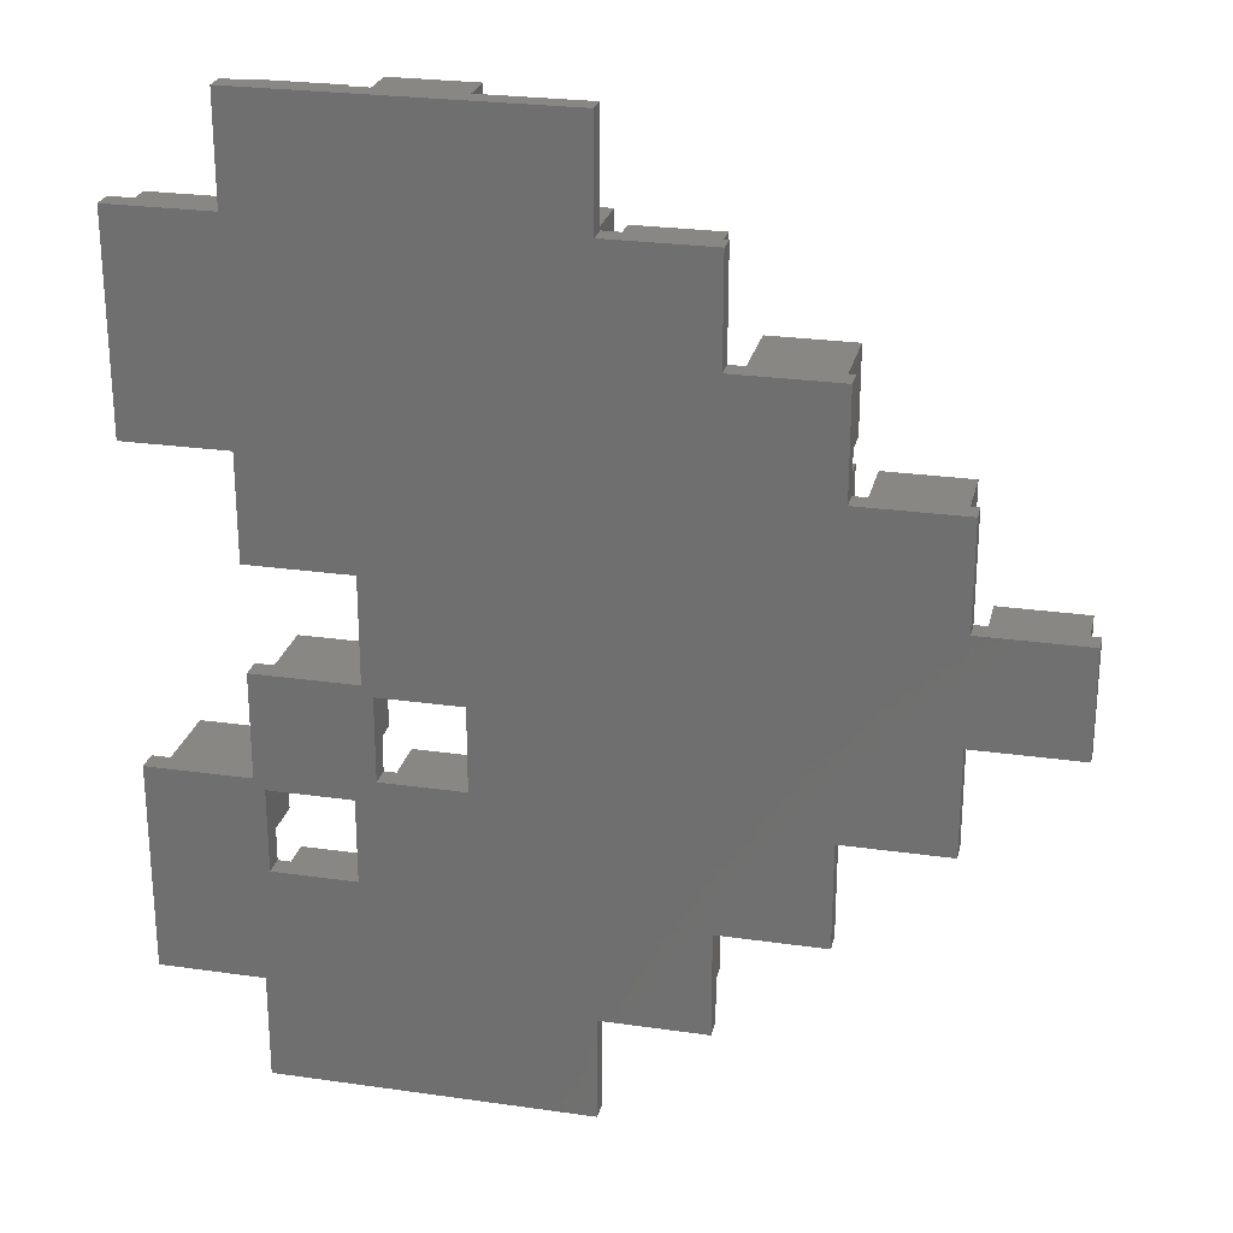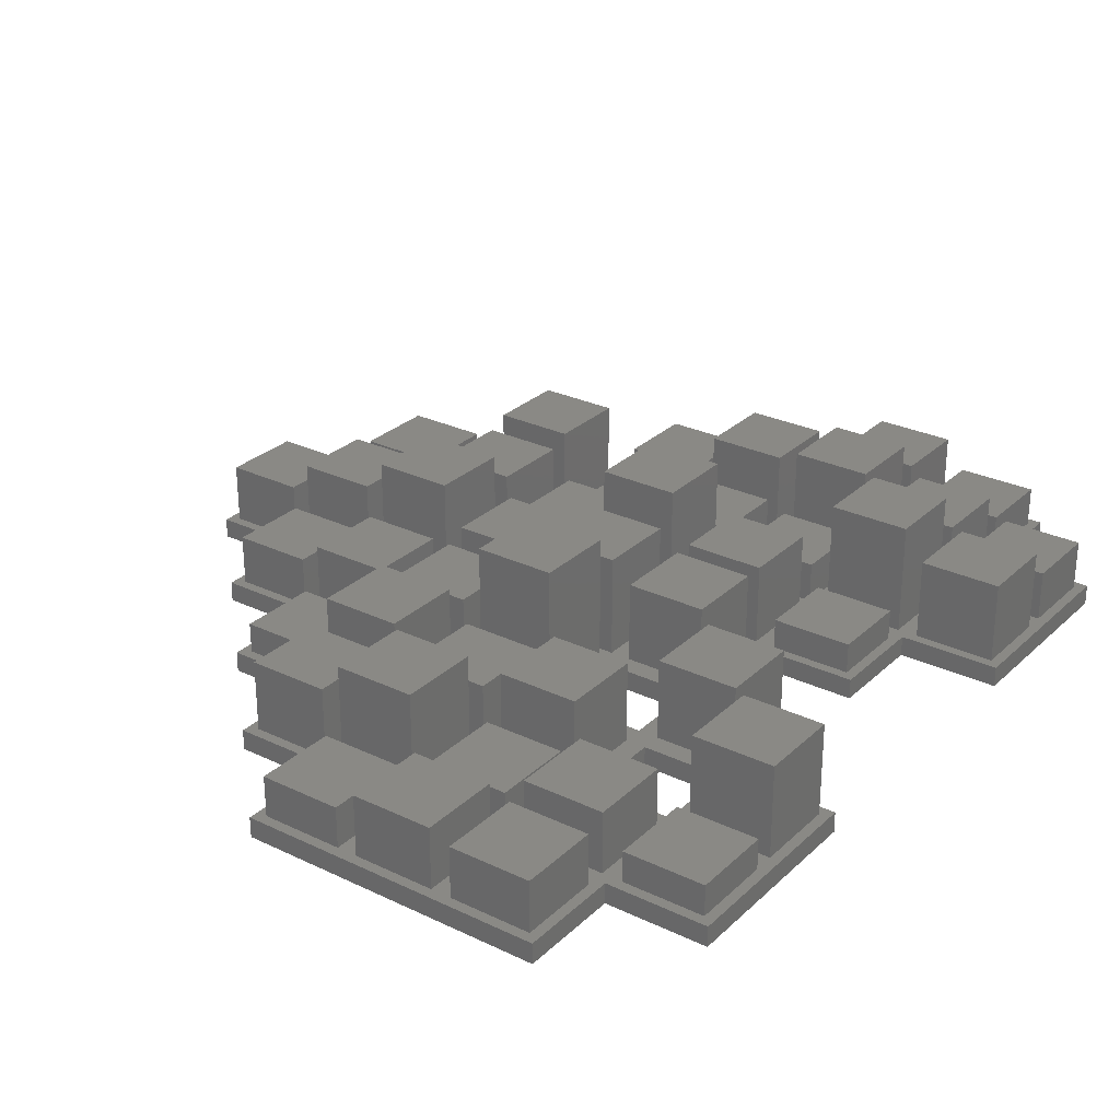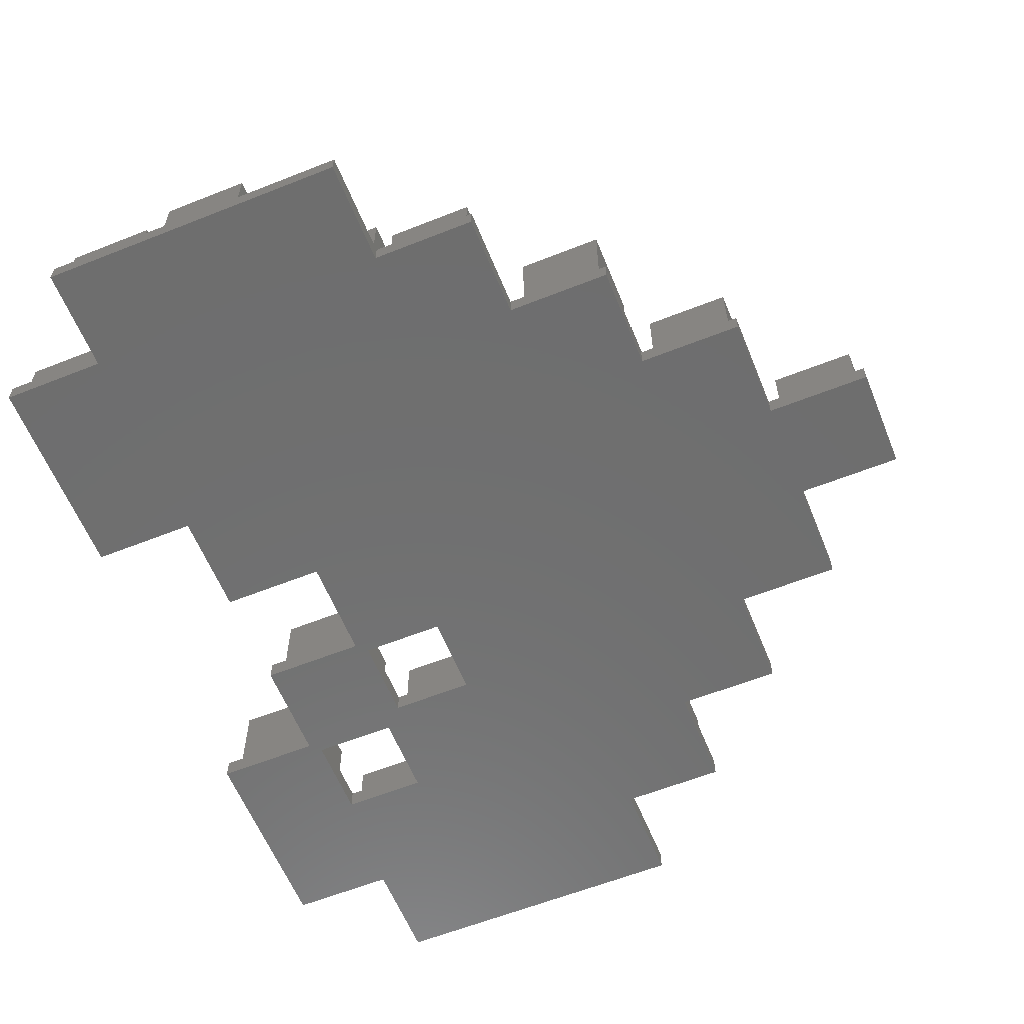
<metadata>
{"format":"stl","ext":"stl","renderer":"f3d","projection":"perspective","resolution":1024,"background":"white","views":[{"elev":25.3,"azim":-167.0,"up":"+Y"},{"elev":28.0,"azim":36.0,"up":"+Z"},{"elev":-60.4,"azim":-157.9,"up":"+Z"}]}
</metadata>
<code>
# stl→obj: 432 verts, 868 faces
v 0 0 0
v 0 10 2
v 0 10 0
v 0 0 2
v 9 1 2
v 11 1 2
v 9 9 2
v 10 10 2
v 1 9 2
v 1 1 2
v 10 0 2
v 19 -1 2
v 19 1 2
v 11 -1 2
v 11 11 2
v 19 9 2
v 19 11 2
v 11 9 2
v 21 9 2
v 20 20 2
v 11 19 2
v 19 19 2
v 10 20 2
v 21 1 2
v 20 -10 2
v 19 -9 2
v 11 -9 2
v 10 -10 2
v 21 -9 2
v 29 -11 2
v 29 -9 2
v 21 -11 2
v 29 -1 2
v 29 1 2
v 21 -1 2
v 21 11 2
v 29 9 2
v 29 11 2
v 21 21 2
v 29 19 2
v 29 21 2
v 21 19 2
v 31 11 2
v 30 30 2
v 21 29 2
v 29 29 2
v 20 30 2
v 31 9 2
v 31 1 2
v 30 -20 2
v 29 -19 2
v 21 -19 2
v 20 -20 2
v 31 -19 2
v 39 -21 2
v 39 -19 2
v 31 -21 2
v 31 -9 2
v 39 -11 2
v 39 -9 2
v 31 -11 2
v 39 -1 2
v 39 1 2
v 31 -1 2
v 39 9 2
v 39 11 2
v 31 21 2
v 39 19 2
v 39 21 2
v 31 19 2
v 31 31 2
v 39 29 2
v 39 31 2
v 31 29 2
v 41 19 2
v 41 11 2
v 40 40 2
v 31 39 2
v 39 39 2
v 30 40 2
v 41 9 2
v 41 1 2
v 41 -1 2
v 40 -30 2
v 39 -29 2
v 31 -29 2
v 30 -30 2
v 41 -29 2
v 49 -31 2
v 49 -29 2
v 41 -31 2
v 41 -19 2
v 49 -21 2
v 49 -19 2
v 41 -21 2
v 41 -9 2
v 49 -11 2
v 49 -9 2
v 41 -11 2
v 49 -1 2
v 49 1 2
v 49 9 2
v 49 11 2
v 41 21 2
v 49 19 2
v 49 21 2
v 41 31 2
v 49 29 2
v 49 31 2
v 41 29 2
v 41 41 2
v 49 39 2
v 49 41 2
v 41 39 2
v 51 -29 2
v 59 -31 2
v 59 -29 2
v 51 -31 2
v 51 -19 2
v 59 -21 2
v 59 -19 2
v 51 -21 2
v 51 -9 2
v 59 -11 2
v 59 -9 2
v 51 -11 2
v 51 1 2
v 59 -1 2
v 59 1 2
v 51 -1 2
v 51 11 2
v 59 9 2
v 59 11 2
v 51 9 2
v 51 21 2
v 59 19 2
v 59 21 2
v 51 19 2
v 51 31 2
v 59 29 2
v 59 31 2
v 51 29 2
v 51 41 2
v 59 39 2
v 59 41 2
v 51 39 2
v 61 21 2
v 69 19 2
v 69 21 2
v 61 19 2
v 61 31 2
v 69 29 2
v 69 31 2
v 61 29 2
v 61 41 2
v 69 39 2
v 69 41 2
v 61 39 2
v 70 40 2
v 70 50 2
v 70 20 2
v 69 49 2
v 61 49 2
v 59 49 2
v 51 49 2
v 49 49 2
v 40 50 2
v 41 49 2
v 70 10 2
v 69 11 2
v 61 11 2
v 60 10 2
v 61 -29 2
v 69 -31 2
v 69 -29 2
v 61 -31 2
v 61 -19 2
v 69 -21 2
v 69 -19 2
v 61 -21 2
v 61 -9 2
v 69 -11 2
v 69 -9 2
v 61 -11 2
v 70 -10 2
v 70 0 2
v 70 -30 2
v 69 -1 2
v 61 -1 2
v 60 0 2
v 70 -40 2
v 69 -39 2
v 61 -39 2
v 59 -39 2
v 51 -39 2
v 49 -39 2
v 40 -40 2
v 41 -39 2
v 71 -19 2
v 79 -21 2
v 79 -19 2
v 71 -21 2
v 80 -10 2
v 79 -11 2
v 71 -11 2
v 80 -30 2
v 79 -29 2
v 71 -29 2
v 71 31 2
v 79 29 2
v 79 31 2
v 71 29 2
v 80 40 2
v 79 39 2
v 71 39 2
v 80 20 2
v 79 21 2
v 71 21 2
v 60 10 0
v 60 0 0
v 10 10 0
v 70 10 0
v 10 0 0
v 20 -10 0
v 10 -10 0
v 20 20 0
v 10 20 0
v 30 -20 0
v 20 -20 0
v 30 30 0
v 20 30 0
v 51 -9 0
v 51 -1 0
v 40 40 0
v 30 40 0
v 40 -30 0
v 70 -30 0
v 70 -40 0
v 69 -19 0
v 70 -10 0
v 69 -11 0
v 61 -19 0
v 59 -9 0
v 61 -11 0
v 59 -1 0
v 40 -40 0
v 80 -10 0
v 80 -30 0
v 70 0 0
v 70 20 0
v 70 40 0
v 30 -30 0
v 70 50 0
v 40 50 0
v 80 40 0
v 80 20 0
v 1 9 8
v 1 1 8
v 9 1 8
v 9 9 8
v 11 19 10
v 11 11 10
v 19 11 10
v 19 19 10
v 11 -1 7
v 11 -9 7
v 19 -9 7
v 19 -1 7
v 11 9 11
v 11 1 11
v 19 1 11
v 19 9 11
v 21 29 12
v 21 21 12
v 29 21 12
v 29 29 12
v 21 -11 5
v 21 -19 5
v 29 -19 5
v 29 -11 5
v 21 19 11
v 21 11 11
v 29 11 11
v 29 19 11
v 21 -1 9
v 21 -9 9
v 29 -9 9
v 29 -1 9
v 21 9 14
v 21 1 14
v 29 1 14
v 29 9 14
v 31 39 7
v 31 31 7
v 39 31 7
v 39 39 7
v 31 -21 9
v 31 -29 9
v 39 -29 9
v 39 -21 9
v 31 9 10
v 31 1 10
v 39 1 10
v 39 9 10
v 31 19 8
v 31 11 8
v 39 11 8
v 39 19 8
v 31 -1 9
v 31 -9 9
v 39 -9 9
v 39 -1 9
v 31 29 5
v 31 21 5
v 39 21 5
v 39 29 5
v 31 -11 11
v 31 -19 11
v 39 -19 11
v 39 -11 11
v 41 49 4
v 41 41 4
v 49 41 4
v 49 49 4
v 41 -31 6
v 41 -39 6
v 49 -39 6
v 49 -31 6
v 41 39 11
v 41 31 11
v 49 31 11
v 49 39 11
v 41 -21 12
v 41 -29 12
v 49 -29 12
v 49 -21 12
v 41 29 7
v 41 21 7
v 49 21 7
v 49 29 7
v 41 -11 8
v 41 -19 8
v 49 -19 8
v 49 -11 8
v 41 19 15
v 41 11 15
v 49 11 15
v 49 19 15
v 41 -1 15
v 41 -9 15
v 49 -9 15
v 49 -1 15
v 41 9 12
v 41 1 12
v 49 1 12
v 49 9 12
v 51 49 9
v 51 41 9
v 59 41 9
v 59 49 9
v 51 -31 8
v 51 -39 8
v 59 -39 8
v 59 -31 8
v 51 39 12
v 51 31 12
v 59 31 12
v 59 39 12
v 51 -21 6
v 51 -29 6
v 59 -29 6
v 59 -21 6
v 51 29 6
v 51 21 6
v 59 21 6
v 59 29 6
v 51 -11 10
v 51 -19 10
v 59 -19 10
v 59 -11 10
v 51 19 10
v 51 11 10
v 59 11 10
v 59 19 10
v 51 9 10
v 51 1 10
v 59 1 10
v 59 9 10
v 61 49 6
v 61 41 6
v 69 41 6
v 69 49 6
v 61 -31 7
v 61 -39 7
v 69 -39 7
v 69 -31 7
v 61 39 9
v 61 31 9
v 69 31 9
v 69 39 9
v 61 29 13
v 61 21 13
v 69 21 13
v 69 29 13
v 61 19 5
v 61 11 5
v 69 11 5
v 69 19 5
v 61 -1 10
v 61 -9 10
v 69 -9 10
v 69 -1 10
v 61 -21 8
v 61 -29 8
v 69 -29 8
v 69 -21 8
v 71 39 7
v 71 31 7
v 79 31 7
v 79 39 7
v 71 -21 5
v 71 -29 5
v 79 -29 5
v 79 -21 5
v 71 29 10
v 71 21 10
v 79 21 10
v 79 29 10
v 71 -11 11
v 71 -19 11
v 79 -19 11
v 79 -11 11
f 1 2 3
f 2 1 4
f 5 6 7
f 8 9 7
f 9 2 10
f 2 9 8
f 6 5 11
f 10 11 5
f 10 4 11
f 4 10 2
f 6 12 13
f 12 6 14
f 15 16 17
f 16 15 18
f 16 19 17
f 20 21 22
f 8 15 21
f 15 8 18
f 7 18 8
f 18 7 6
f 8 21 23
f 23 21 20
f 19 16 24
f 13 24 16
f 12 24 13
f 24 12 25
f 26 25 12
f 27 25 26
f 6 11 14
f 14 11 27
f 27 28 25
f 28 27 11
f 29 30 31
f 30 29 32
f 24 33 34
f 33 24 35
f 36 37 38
f 37 36 19
f 39 40 41
f 40 39 42
f 38 43 40
f 44 45 46
f 20 39 45
f 39 20 42
f 22 42 20
f 42 22 36
f 17 36 22
f 36 17 19
f 24 25 35
f 35 25 29
f 20 45 47
f 47 45 44
f 43 38 48
f 37 48 38
f 48 37 49
f 34 49 37
f 33 49 34
f 31 49 33
f 30 49 31
f 49 30 50
f 51 50 30
f 52 50 51
f 29 25 32
f 32 25 52
f 52 53 50
f 53 52 25
f 54 55 56
f 55 54 57
f 58 59 60
f 59 58 61
f 49 62 63
f 62 49 64
f 43 65 66
f 65 43 48
f 67 68 69
f 68 67 70
f 71 72 73
f 72 71 74
f 75 68 76
f 77 78 79
f 44 71 78
f 71 44 74
f 46 74 44
f 74 46 67
f 41 67 46
f 67 41 70
f 40 70 41
f 70 40 43
f 49 50 64
f 64 50 58
f 58 50 61
f 61 50 54
f 44 78 80
f 80 78 77
f 66 76 68
f 76 66 81
f 65 81 66
f 81 65 82
f 63 82 65
f 82 63 83
f 62 83 63
f 60 83 62
f 59 83 60
f 56 83 59
f 83 56 84
f 55 84 56
f 85 84 55
f 86 84 85
f 54 50 57
f 57 50 86
f 86 87 84
f 87 86 50
f 88 89 90
f 89 88 91
f 92 93 94
f 93 92 95
f 96 97 98
f 97 96 99
f 82 100 101
f 100 82 83
f 76 102 103
f 102 76 81
f 104 105 106
f 105 104 75
f 107 108 109
f 108 107 110
f 111 112 113
f 112 111 114
f 115 116 117
f 116 115 118
f 119 120 121
f 120 119 122
f 123 124 125
f 124 123 126
f 127 128 129
f 128 127 130
f 131 132 133
f 132 131 134
f 135 136 137
f 136 135 138
f 139 140 141
f 140 139 142
f 143 144 145
f 144 143 146
f 147 148 149
f 148 147 150
f 151 152 153
f 152 151 154
f 155 156 157
f 156 155 158
f 157 159 160
f 159 153 161
f 157 160 162
f 160 163 162
f 145 155 163
f 155 145 158
f 158 144 151
f 141 151 144
f 140 154 141
f 154 140 147
f 147 137 150
f 158 145 144
f 145 163 164
f 160 164 163
f 160 165 164
f 113 143 165
f 143 113 146
f 146 112 139
f 109 139 112
f 108 142 109
f 142 108 135
f 135 106 138
f 105 138 106
f 103 131 105
f 131 103 134
f 134 102 127
f 101 127 102
f 100 130 101
f 130 100 123
f 123 98 126
f 97 126 98
f 113 165 166
f 167 165 160
f 165 167 166
f 77 111 168
f 111 77 114
f 79 114 77
f 114 79 107
f 73 107 79
f 107 73 110
f 72 110 73
f 110 72 104
f 69 104 72
f 104 69 75
f 68 75 69
f 83 84 96
f 96 84 99
f 99 84 92
f 92 84 95
f 95 84 88
f 77 168 167
f 166 167 168
f 159 157 156
f 159 156 153
f 152 161 153
f 149 161 152
f 148 161 149
f 161 148 169
f 170 169 148
f 171 169 170
f 169 171 172
f 173 174 175
f 174 173 176
f 177 178 179
f 178 177 180
f 181 182 183
f 182 181 184
f 183 185 186
f 185 179 187
f 183 186 188
f 186 189 188
f 125 181 189
f 181 125 184
f 184 124 177
f 121 177 124
f 120 180 121
f 180 120 173
f 128 189 190
f 190 189 186
f 185 183 182
f 185 182 179
f 178 187 179
f 175 187 178
f 174 187 175
f 187 174 191
f 192 191 174
f 193 191 192
f 151 141 154
f 137 147 140
f 136 150 137
f 150 136 171
f 133 171 136
f 171 133 172
f 132 172 133
f 172 132 190
f 129 190 132
f 128 190 129
f 189 128 125
f 184 125 124
f 177 121 180
f 117 173 120
f 173 117 176
f 116 176 117
f 176 116 193
f 194 193 116
f 194 191 193
f 195 191 194
f 146 113 112
f 139 109 142
f 106 135 108
f 138 105 131
f 102 134 103
f 127 101 130
f 98 123 100
f 126 97 119
f 94 119 97
f 119 94 122
f 93 122 94
f 122 93 115
f 90 115 93
f 115 90 118
f 89 118 90
f 118 89 195
f 196 195 89
f 197 195 196
f 197 196 198
f 88 84 91
f 91 84 198
f 195 197 191
f 197 198 84
f 199 200 201
f 200 199 202
f 201 203 204
f 203 205 204
f 185 199 205
f 199 185 202
f 187 202 185
f 185 205 203
f 203 201 206
f 200 206 201
f 207 206 200
f 208 206 207
f 208 187 206
f 202 187 208
f 209 210 211
f 210 209 212
f 211 213 214
f 213 215 214
f 159 209 215
f 209 159 212
f 161 212 159
f 159 215 213
f 213 211 216
f 210 216 211
f 217 216 210
f 218 216 217
f 218 161 216
f 212 161 218
f 190 219 172
f 219 190 220
f 221 2 8
f 2 221 3
f 219 169 172
f 169 219 222
f 1 221 223
f 221 1 3
f 223 224 225
f 224 223 226
f 221 226 223
f 226 221 227
f 224 228 229
f 228 224 230
f 226 230 224
f 230 226 231
f 232 228 233
f 230 233 228
f 233 230 234
f 234 230 235
f 236 237 238
f 237 239 240
f 241 240 239
f 237 242 239
f 243 244 242
f 245 220 243
f 244 243 220
f 242 232 243
f 237 236 242
f 242 236 232
f 236 238 246
f 237 247 248
f 247 237 240
f 244 240 241
f 220 240 244
f 240 220 249
f 219 250 222
f 234 250 219
f 250 234 251
f 233 220 245
f 220 233 219
f 234 219 233
f 228 236 252
f 236 228 232
f 251 234 253
f 253 234 254
f 250 255 256
f 255 250 251
f 249 190 186
f 190 249 220
f 1 11 4
f 11 1 223
f 221 23 227
f 23 221 8
f 169 250 161
f 250 169 222
f 226 23 20
f 23 226 227
f 250 216 161
f 216 250 256
f 225 11 223
f 11 225 28
f 185 249 186
f 249 185 240
f 247 185 203
f 185 247 240
f 225 25 28
f 25 225 224
f 226 47 231
f 47 226 20
f 216 255 213
f 255 216 256
f 230 47 44
f 47 230 231
f 229 25 224
f 25 229 53
f 206 247 203
f 247 206 248
f 229 50 53
f 50 229 228
f 230 80 235
f 80 230 44
f 234 80 77
f 80 234 235
f 255 159 213
f 159 255 251
f 252 50 228
f 50 252 87
f 237 206 187
f 206 237 248
f 252 84 87
f 84 252 236
f 234 167 254
f 167 234 77
f 159 253 160
f 253 159 251
f 253 167 160
f 167 253 254
f 246 84 236
f 84 246 197
f 191 237 187
f 237 191 238
f 246 191 197
f 191 246 238
f 10 257 9
f 257 10 258
f 257 259 260
f 259 257 258
f 259 7 260
f 7 259 5
f 10 259 258
f 259 10 5
f 7 257 260
f 257 7 9
f 15 261 21
f 261 15 262
f 261 263 264
f 263 261 262
f 263 22 264
f 22 263 17
f 22 261 264
f 261 22 21
f 15 263 262
f 263 15 17
f 27 265 14
f 265 27 266
f 265 267 268
f 267 265 266
f 267 12 268
f 12 267 26
f 27 267 266
f 267 27 26
f 12 265 268
f 265 12 14
f 6 269 18
f 269 6 270
f 269 271 272
f 271 269 270
f 271 16 272
f 16 271 13
f 6 271 270
f 271 6 13
f 16 269 272
f 269 16 18
f 39 273 45
f 273 39 274
f 273 275 276
f 275 273 274
f 275 46 276
f 46 275 41
f 39 275 274
f 275 39 41
f 46 273 276
f 273 46 45
f 52 277 32
f 277 52 278
f 277 279 280
f 279 277 278
f 279 30 280
f 30 279 51
f 30 277 280
f 277 30 32
f 52 279 278
f 279 52 51
f 36 281 42
f 281 36 282
f 281 283 284
f 283 281 282
f 283 40 284
f 40 283 38
f 40 281 284
f 281 40 42
f 36 283 282
f 283 36 38
f 29 285 35
f 285 29 286
f 285 287 288
f 287 285 286
f 287 33 288
f 33 287 31
f 29 287 286
f 287 29 31
f 33 285 288
f 285 33 35
f 24 289 19
f 289 24 290
f 289 291 292
f 291 289 290
f 291 37 292
f 37 291 34
f 24 291 290
f 291 24 34
f 37 289 292
f 289 37 19
f 71 293 78
f 293 71 294
f 293 295 296
f 295 293 294
f 295 79 296
f 79 295 73
f 71 295 294
f 295 71 73
f 79 293 296
f 293 79 78
f 86 297 57
f 297 86 298
f 297 299 300
f 299 297 298
f 299 55 300
f 55 299 85
f 55 297 300
f 297 55 57
f 86 299 298
f 299 86 85
f 49 301 48
f 301 49 302
f 301 303 304
f 303 301 302
f 303 65 304
f 65 303 63
f 65 301 304
f 301 65 48
f 49 303 302
f 303 49 63
f 43 305 70
f 305 43 306
f 305 307 308
f 307 305 306
f 307 68 308
f 68 307 66
f 43 307 306
f 307 43 66
f 68 305 308
f 305 68 70
f 58 309 64
f 309 58 310
f 309 311 312
f 311 309 310
f 311 62 312
f 62 311 60
f 62 309 312
f 309 62 64
f 58 311 310
f 311 58 60
f 67 313 74
f 313 67 314
f 313 315 316
f 315 313 314
f 315 72 316
f 72 315 69
f 72 313 316
f 313 72 74
f 67 315 314
f 315 67 69
f 54 317 61
f 317 54 318
f 317 319 320
f 319 317 318
f 319 59 320
f 59 319 56
f 59 317 320
f 317 59 61
f 54 319 318
f 319 54 56
f 111 321 168
f 321 111 322
f 321 323 324
f 323 321 322
f 323 166 324
f 166 323 113
f 111 323 322
f 323 111 113
f 166 321 324
f 321 166 168
f 198 325 91
f 325 198 326
f 325 327 328
f 327 325 326
f 327 89 328
f 89 327 196
f 198 327 326
f 327 198 196
f 89 325 328
f 325 89 91
f 107 329 114
f 329 107 330
f 329 331 332
f 331 329 330
f 331 112 332
f 112 331 109
f 107 331 330
f 331 107 109
f 112 329 332
f 329 112 114
f 88 333 95
f 333 88 334
f 333 335 336
f 335 333 334
f 335 93 336
f 93 335 90
f 93 333 336
f 333 93 95
f 88 335 334
f 335 88 90
f 104 337 110
f 337 104 338
f 337 339 340
f 339 337 338
f 339 108 340
f 108 339 106
f 104 339 338
f 339 104 106
f 108 337 340
f 337 108 110
f 92 341 99
f 341 92 342
f 341 343 344
f 343 341 342
f 343 97 344
f 97 343 94
f 97 341 344
f 341 97 99
f 92 343 342
f 343 92 94
f 76 345 75
f 345 76 346
f 345 347 348
f 347 345 346
f 347 105 348
f 105 347 103
f 105 345 348
f 345 105 75
f 76 347 346
f 347 76 103
f 96 349 83
f 349 96 350
f 349 351 352
f 351 349 350
f 351 100 352
f 100 351 98
f 100 349 352
f 349 100 83
f 96 351 350
f 351 96 98
f 82 353 81
f 353 82 354
f 353 355 356
f 355 353 354
f 355 102 356
f 102 355 101
f 82 355 354
f 355 82 101
f 102 353 356
f 353 102 81
f 143 357 165
f 357 143 358
f 357 359 360
f 359 357 358
f 359 164 360
f 164 359 145
f 164 357 360
f 357 164 165
f 143 359 358
f 359 143 145
f 195 361 118
f 361 195 362
f 361 363 364
f 363 361 362
f 363 116 364
f 116 363 194
f 195 363 362
f 363 195 194
f 116 361 364
f 361 116 118
f 139 365 146
f 365 139 366
f 365 367 368
f 367 365 366
f 367 144 368
f 144 367 141
f 144 365 368
f 365 144 146
f 139 367 366
f 367 139 141
f 115 369 122
f 369 115 370
f 369 371 372
f 371 369 370
f 371 120 372
f 120 371 117
f 120 369 372
f 369 120 122
f 115 371 370
f 371 115 117
f 135 373 142
f 373 135 374
f 373 375 376
f 375 373 374
f 375 140 376
f 140 375 137
f 135 375 374
f 375 135 137
f 140 373 376
f 373 140 142
f 119 377 126
f 377 119 378
f 377 379 380
f 379 377 378
f 379 124 380
f 124 379 121
f 119 379 378
f 379 119 121
f 124 377 380
f 377 124 126
f 131 381 138
f 381 131 382
f 381 383 384
f 383 381 382
f 383 136 384
f 136 383 133
f 136 381 384
f 381 136 138
f 131 383 382
f 383 131 133
f 127 385 134
f 385 127 386
f 385 387 388
f 387 385 386
f 387 132 388
f 132 387 129
f 132 385 388
f 385 132 134
f 127 387 386
f 387 127 129
f 155 389 163
f 389 155 390
f 389 391 392
f 391 389 390
f 391 162 392
f 162 391 157
f 162 389 392
f 389 162 163
f 155 391 390
f 391 155 157
f 193 393 176
f 393 193 394
f 393 395 396
f 395 393 394
f 395 174 396
f 174 395 192
f 174 393 396
f 393 174 176
f 193 395 394
f 395 193 192
f 151 397 158
f 397 151 398
f 397 399 400
f 399 397 398
f 399 156 400
f 156 399 153
f 151 399 398
f 399 151 153
f 156 397 400
f 397 156 158
f 147 401 154
f 401 147 402
f 401 403 404
f 403 401 402
f 403 152 404
f 152 403 149
f 152 401 404
f 401 152 154
f 147 403 402
f 403 147 149
f 171 405 150
f 405 171 406
f 405 407 408
f 407 405 406
f 407 148 408
f 148 407 170
f 171 407 406
f 407 171 170
f 148 405 408
f 405 148 150
f 181 409 189
f 409 181 410
f 409 411 412
f 411 409 410
f 411 188 412
f 188 411 183
f 181 411 410
f 411 181 183
f 188 409 412
f 409 188 189
f 173 413 180
f 413 173 414
f 413 415 416
f 415 413 414
f 415 178 416
f 178 415 175
f 173 415 414
f 415 173 175
f 178 413 416
f 413 178 180
f 209 417 215
f 417 209 418
f 417 419 420
f 419 417 418
f 419 214 420
f 214 419 211
f 214 417 420
f 417 214 215
f 209 419 418
f 419 209 211
f 208 421 202
f 421 208 422
f 421 423 424
f 423 421 422
f 423 200 424
f 200 423 207
f 208 423 422
f 423 208 207
f 200 421 424
f 421 200 202
f 218 425 212
f 425 218 426
f 425 427 428
f 427 425 426
f 427 210 428
f 210 427 217
f 210 425 428
f 425 210 212
f 218 427 426
f 427 218 217
f 199 429 205
f 429 199 430
f 429 431 432
f 431 429 430
f 431 204 432
f 204 431 201
f 204 429 432
f 429 204 205
f 199 431 430
f 431 199 201
f 123 233 130
f 233 123 232
f 243 128 245
f 128 243 125
f 233 128 130
f 128 233 245
f 243 123 125
f 123 243 232
f 177 244 184
f 244 177 242
f 239 182 241
f 182 239 179
f 239 177 179
f 177 239 242
f 244 182 184
f 182 244 241

</code>
